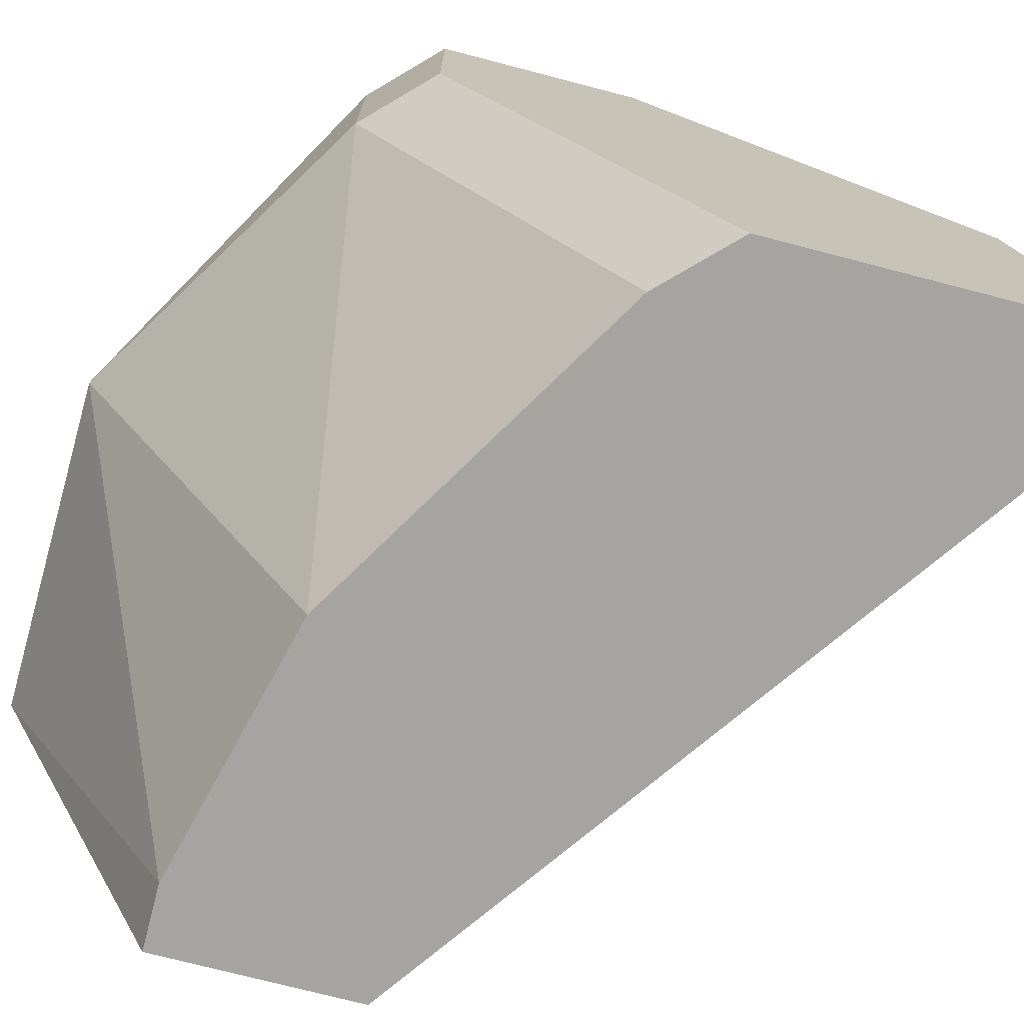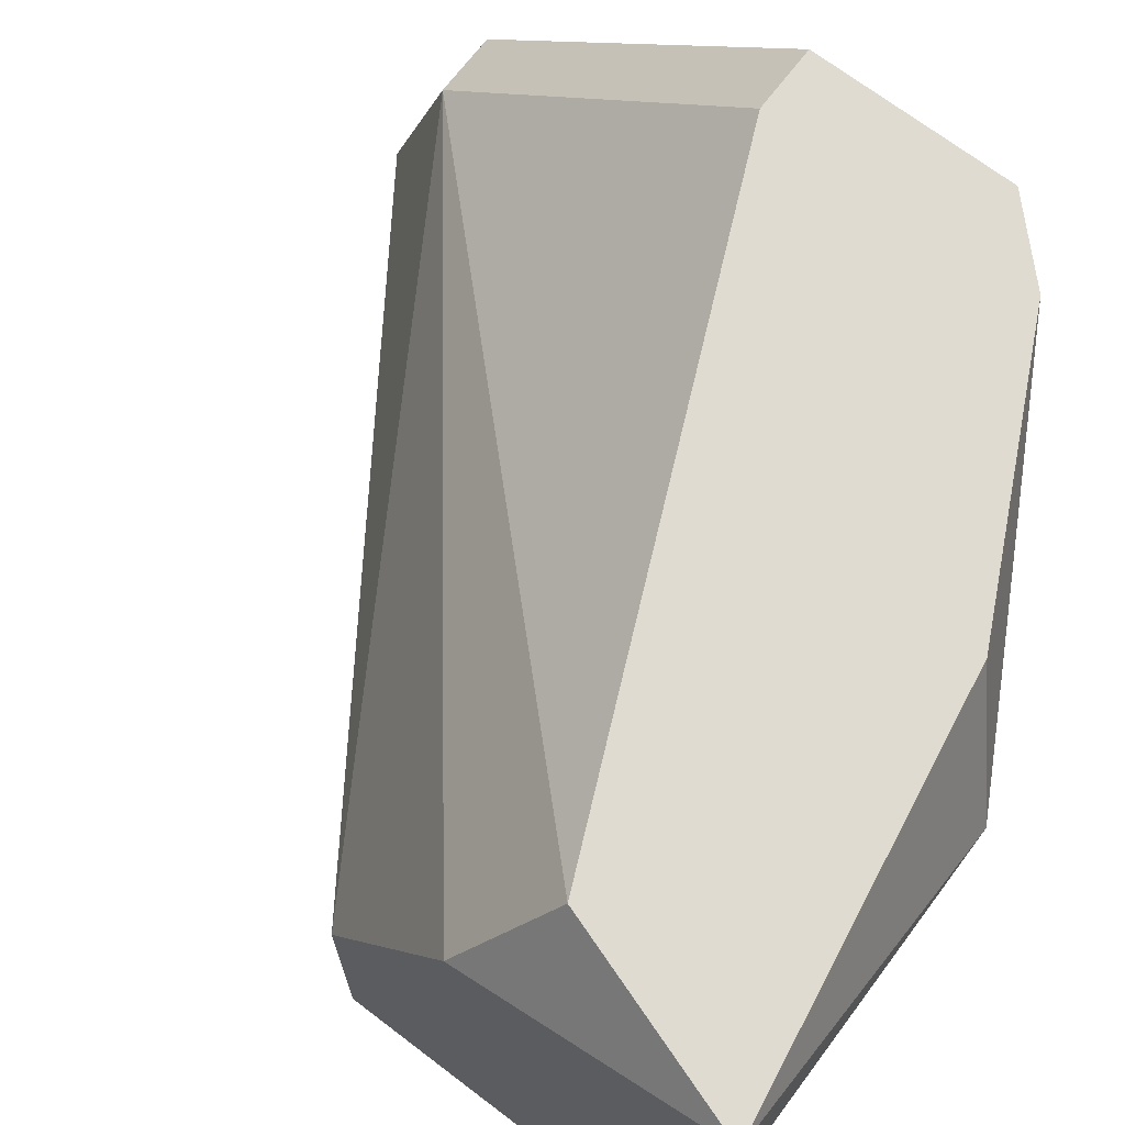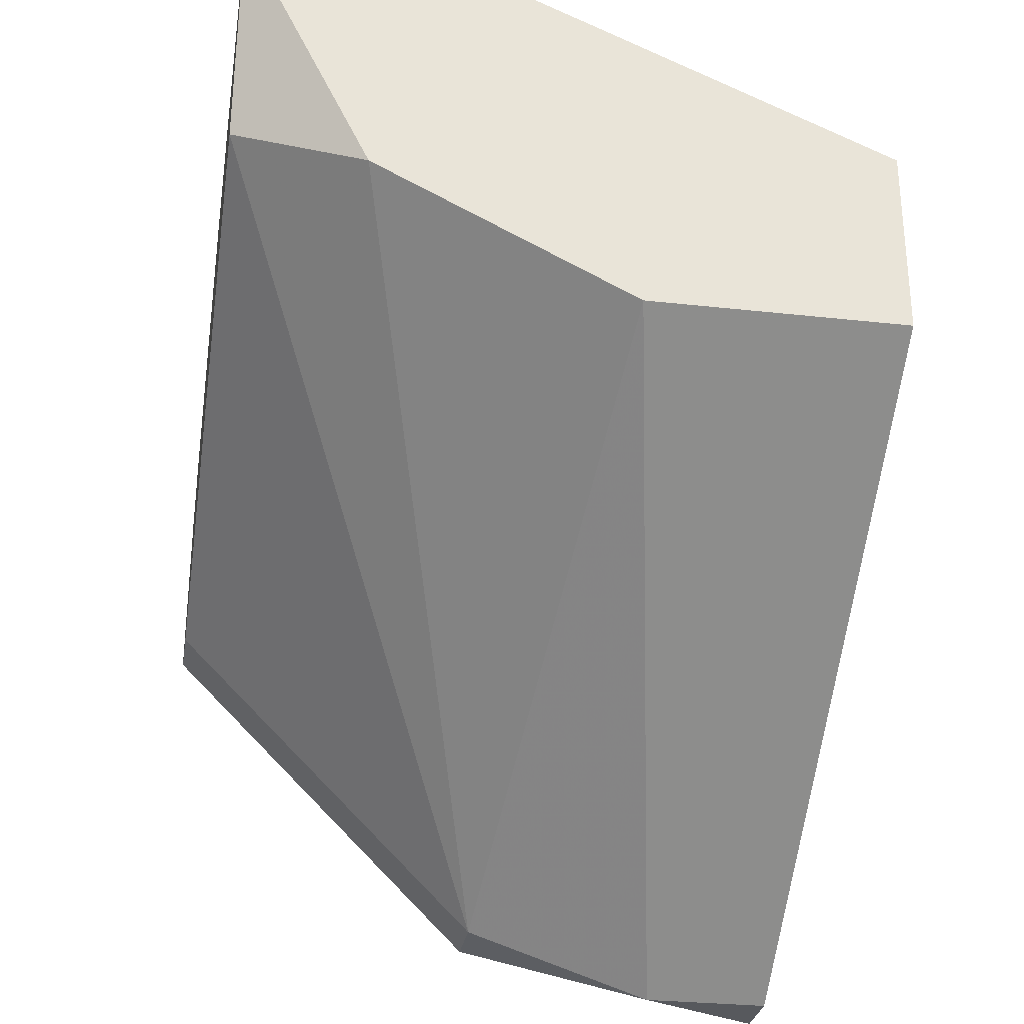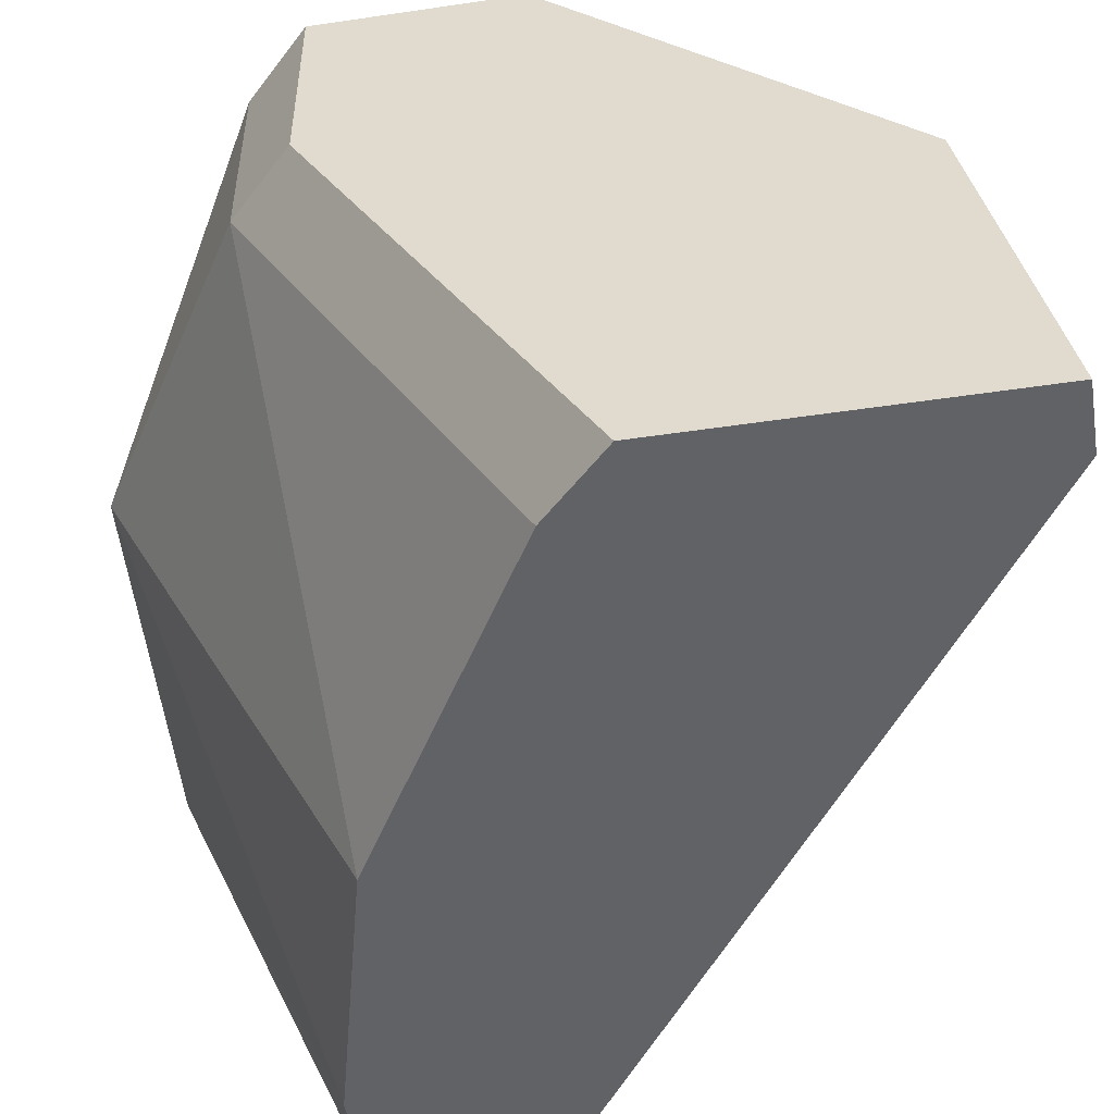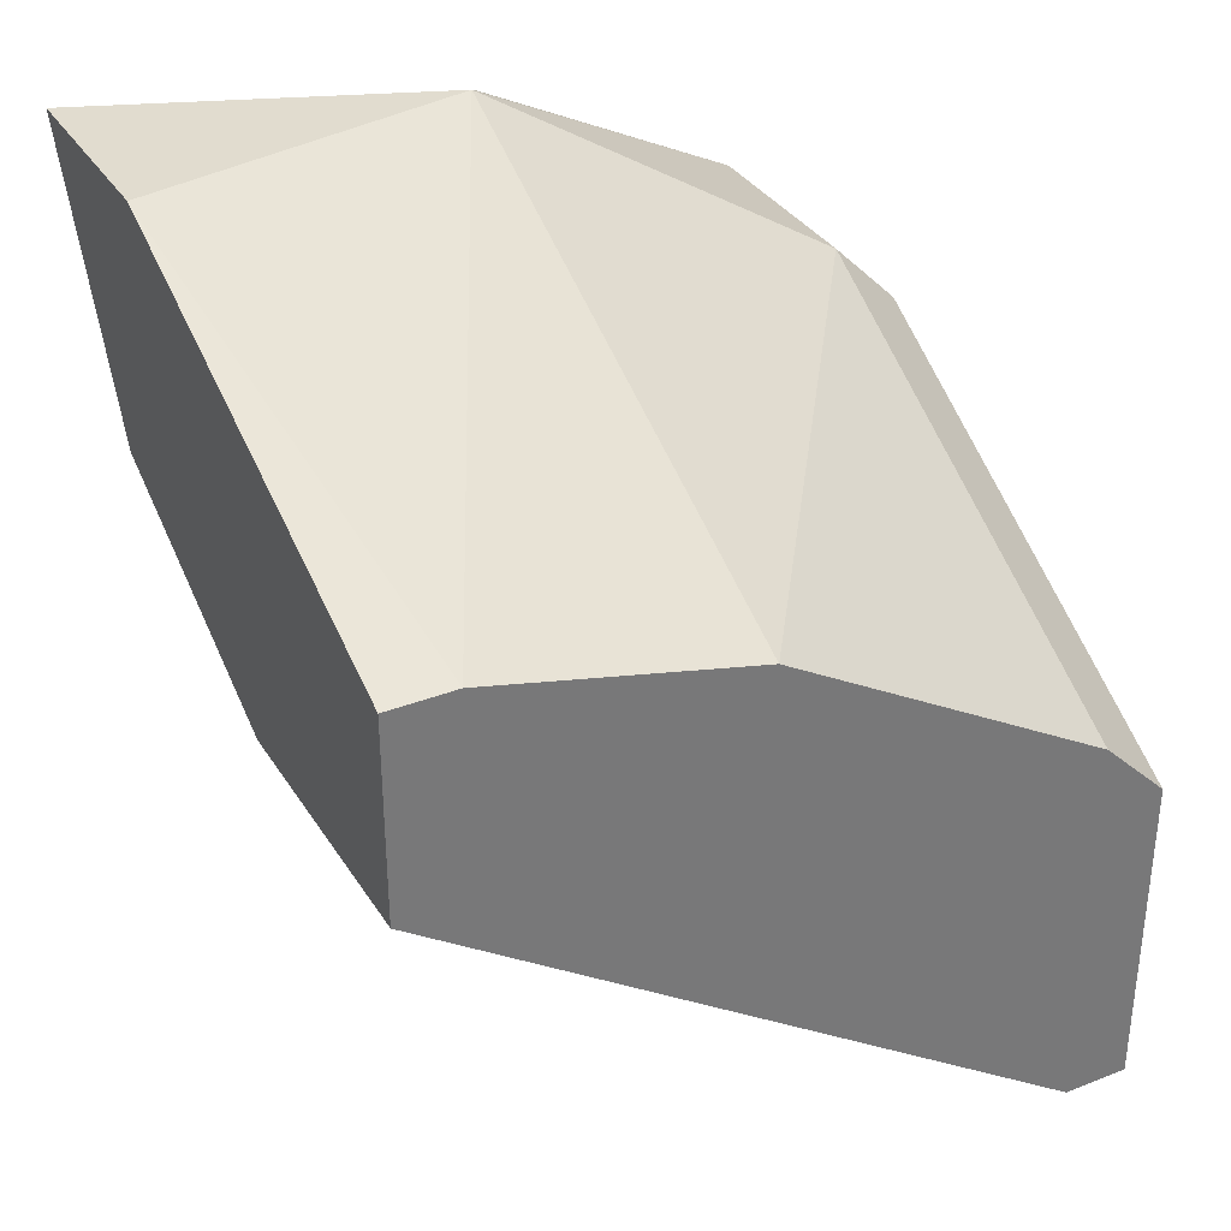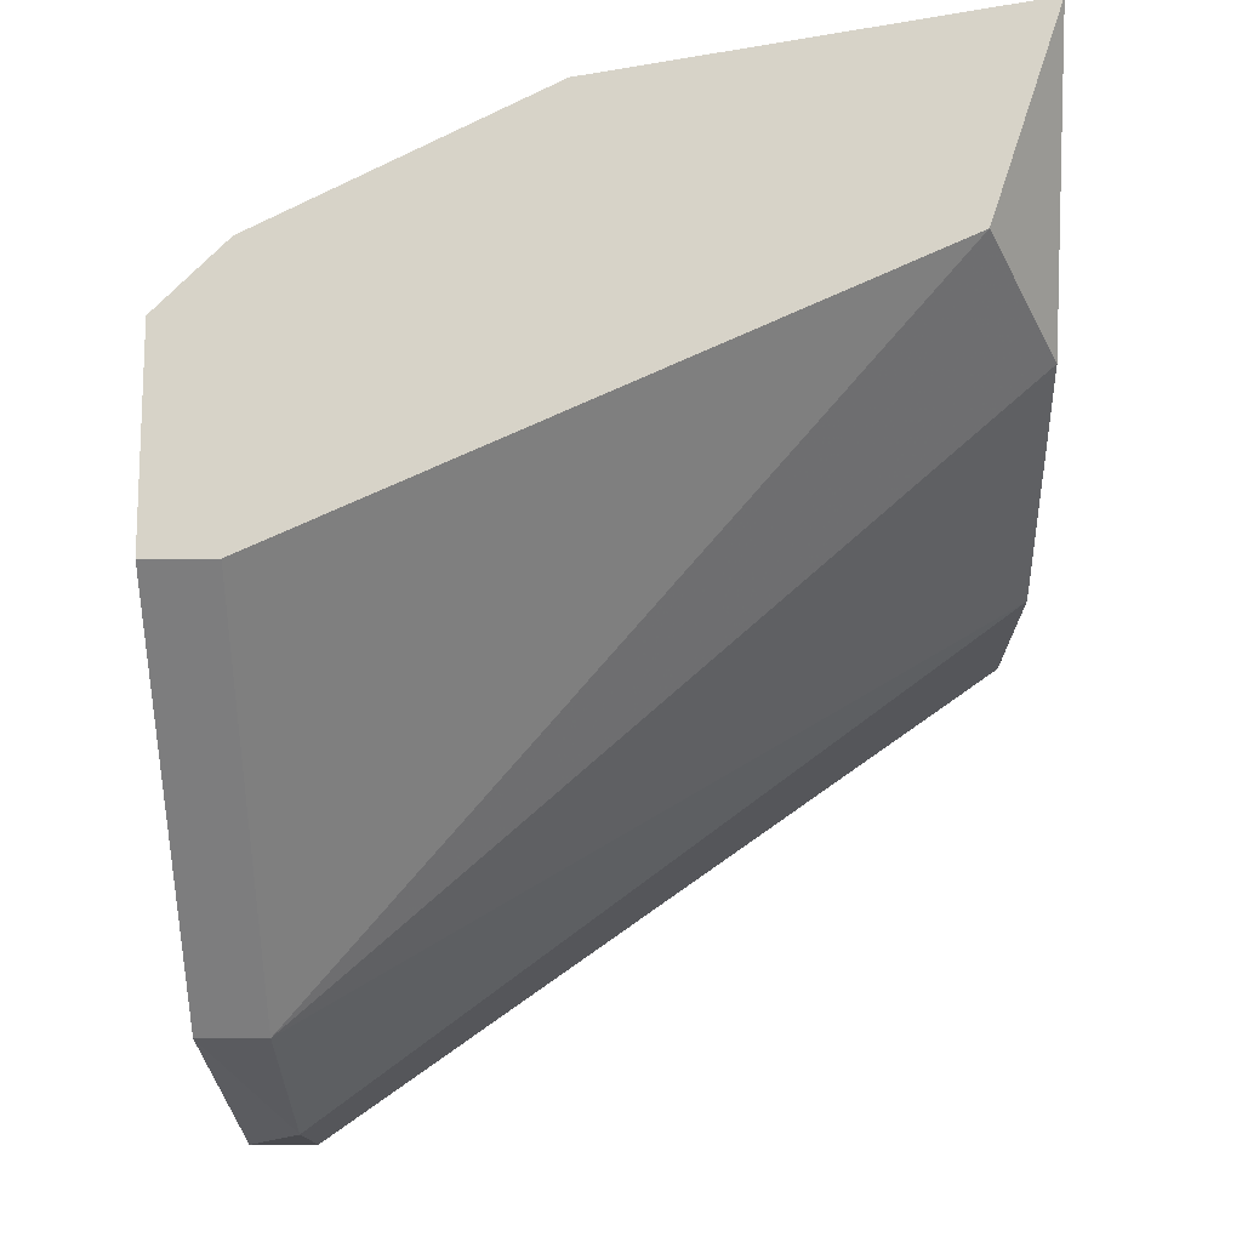
<metadata>
{"format":"obj","ext":"obj","renderer":"f3d","projection":"perspective","resolution":1024,"background":"white","views":[{"elev":-73.5,"azim":75.4,"up":"+Y"},{"elev":70.0,"azim":-52.7,"up":"+Y"},{"elev":-29.4,"azim":-99.3,"up":"+Z"},{"elev":-50.7,"azim":99.2,"up":"+Y"},{"elev":34.3,"azim":-27.8,"up":"+Z"},{"elev":-14.3,"azim":-178.5,"up":"+Z"}]}
</metadata>
<code>
v -0.03545 0.2365 0.1638
v 0.08282 0.344 0.1853
v 0.07206 0.344 0.196
v 0.07206 0.2365 0.153
v 0.07206 0.2903 0.09928
v -0.03545 0.344 0.2283
v -0.0247 0.2365 0.196
v 0.08282 0.2365 0.08853
v -0.0247 0.344 0.196
v 0.01831 0.3225 0.2283
v -0.03545 0.2796 0.1638
v 0.08282 0.344 0.153
v 0.08282 0.3118 0.1853
v 0.07206 0.2581 0.08853
v -0.03545 0.3118 0.2283
v 0.01831 0.2365 0.1853
v 0.07206 0.3118 0.196
v -0.03545 0.3225 0.1853
v 0.08282 0.2365 0.1423
v 0.08282 0.2903 0.09928
v -0.03545 0.2365 0.196
v 0.07206 0.344 0.153
v 0.02904 0.344 0.2175
v 0.07206 0.2365 0.08853
f 14 8 24
f 3 2 6
f 1 4 7
f 4 1 8
f 6 2 9
f 1 6 11
f 2 8 12
f 9 2 12
f 2 3 13
f 8 2 13
f 1 11 14
f 11 5 14
f 6 1 15
f 10 6 15
f 7 10 15
f 7 4 16
f 10 7 16
f 3 10 17
f 13 3 17
f 4 13 17
f 16 4 17
f 10 16 17
f 9 5 18
f 6 9 18
f 11 6 18
f 5 11 18
f 4 8 19
f 8 13 19
f 13 4 19
f 12 8 20
f 5 12 20
f 8 14 20
f 14 5 20
f 1 7 21
f 15 1 21
f 7 15 21
f 5 9 22
f 12 5 22
f 9 12 22
f 3 6 23
f 10 3 23
f 6 10 23
f 8 1 24
f 1 14 24

</code>
